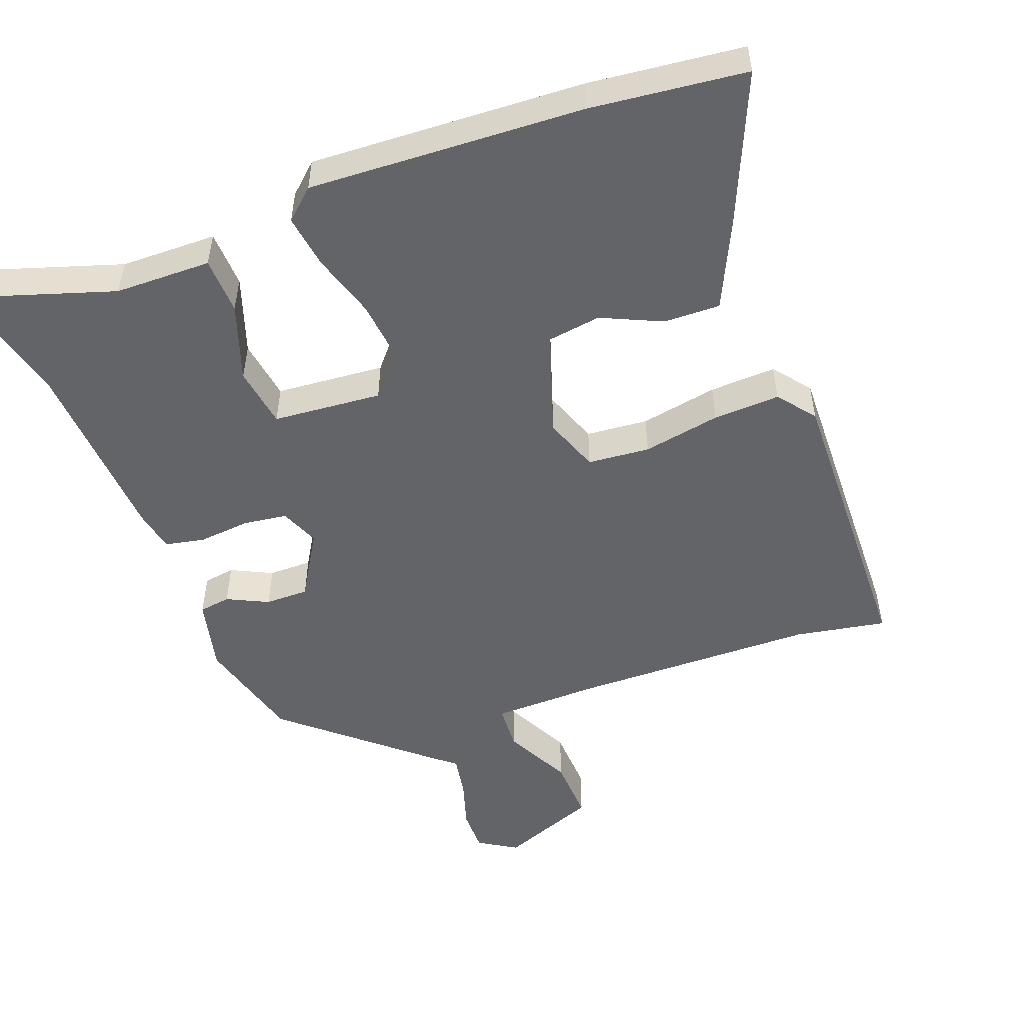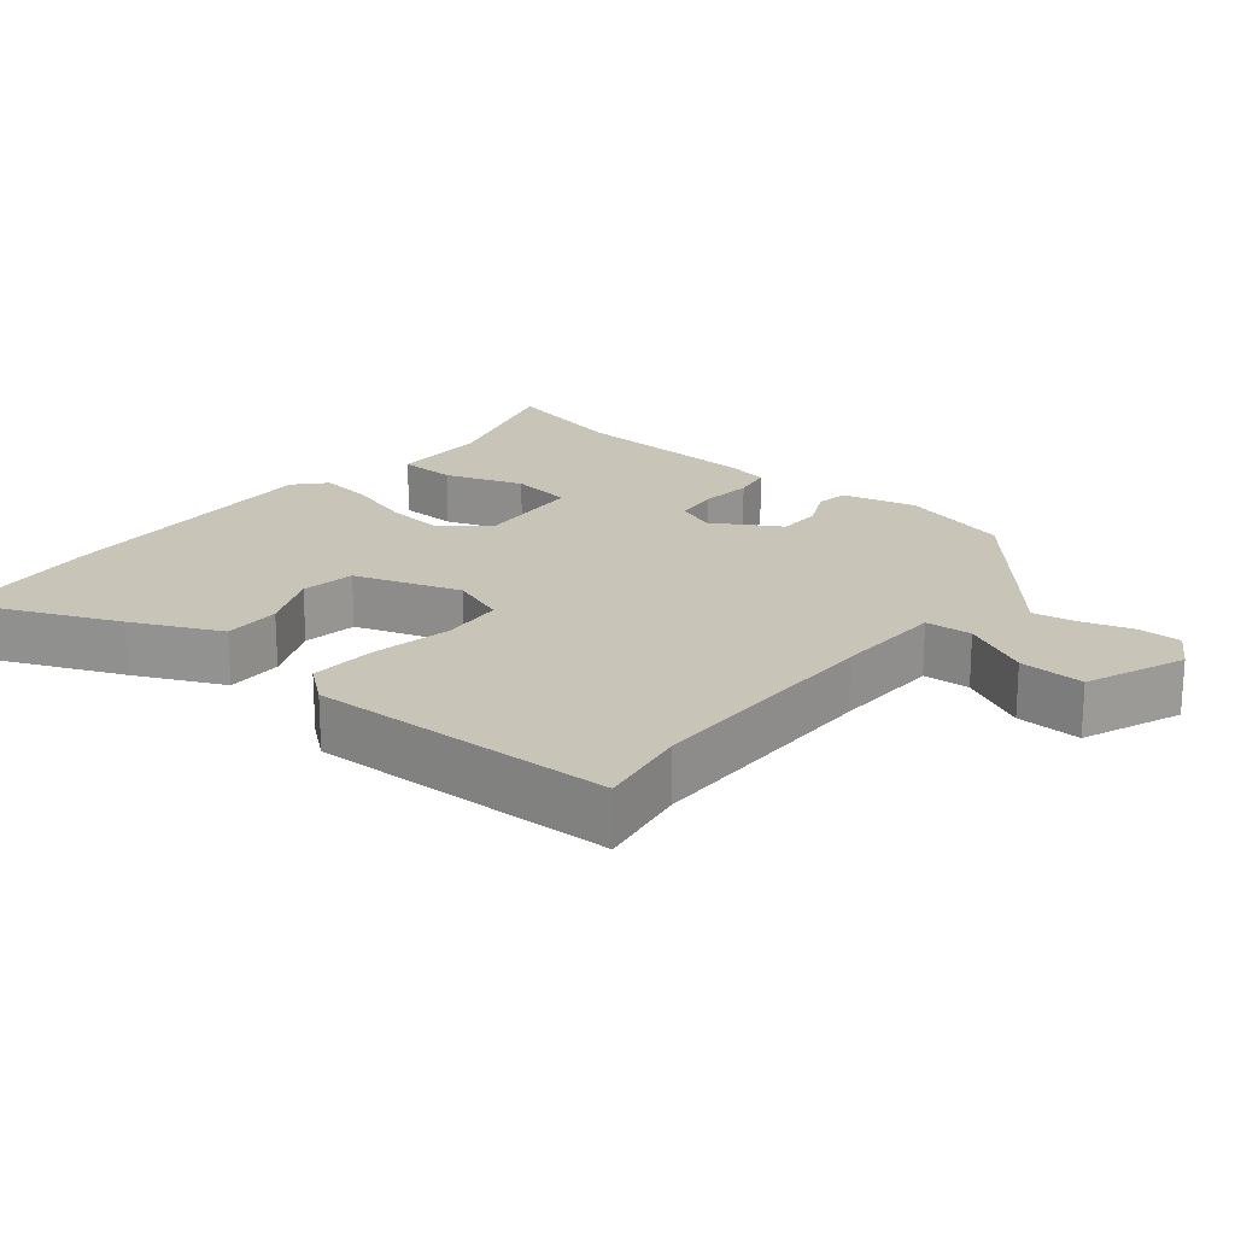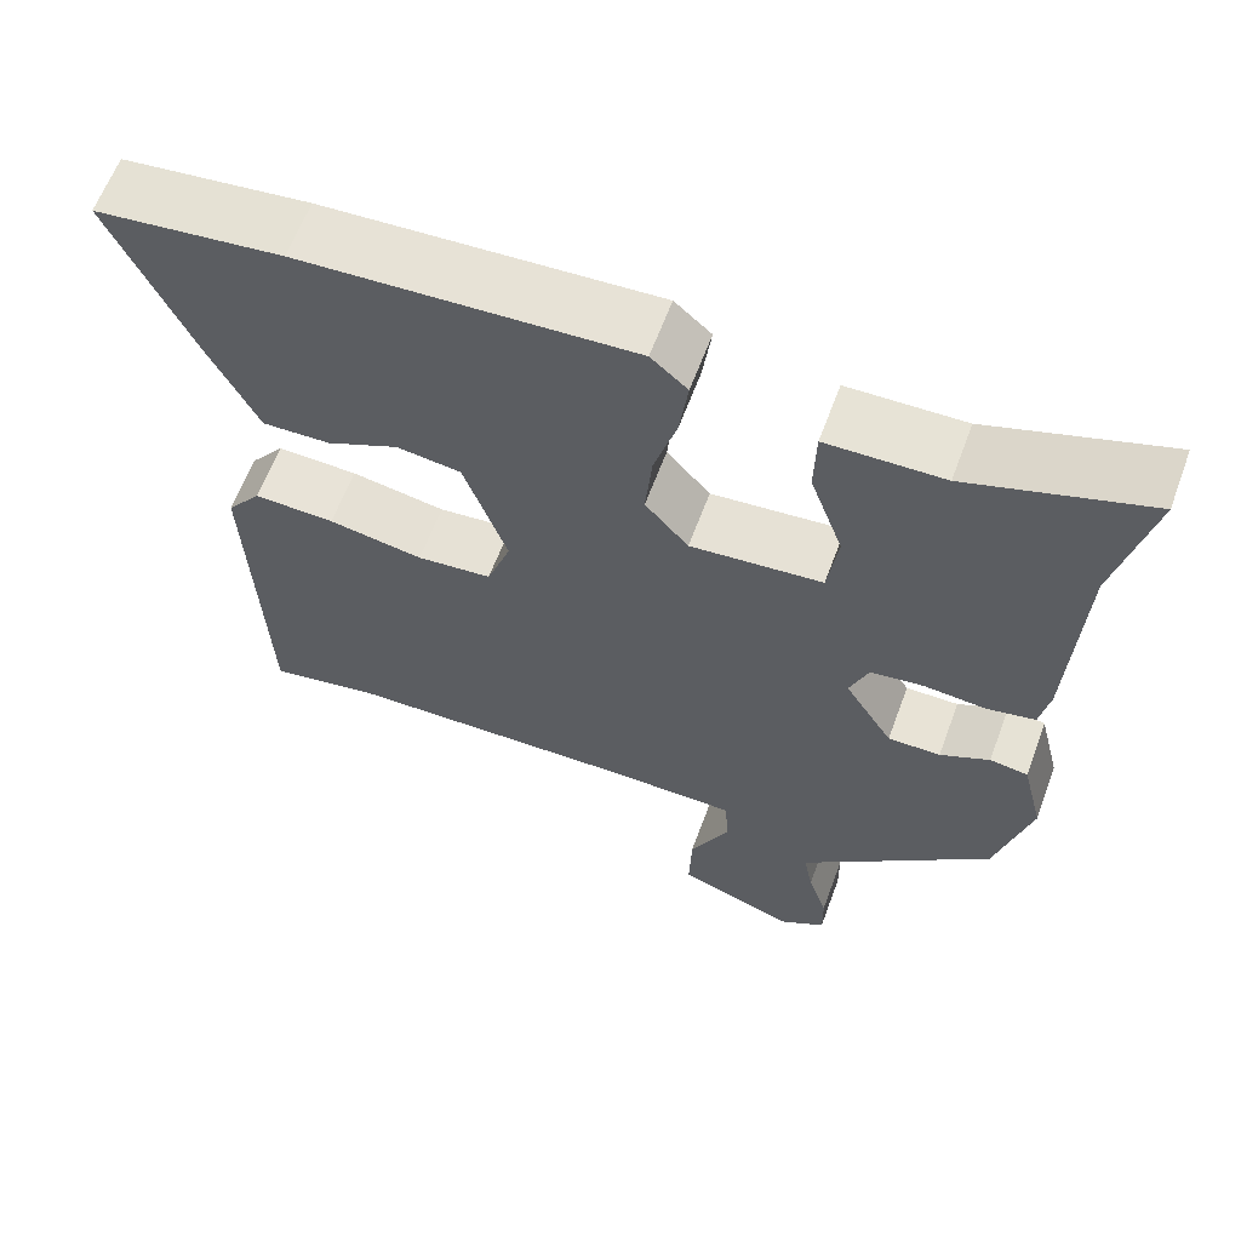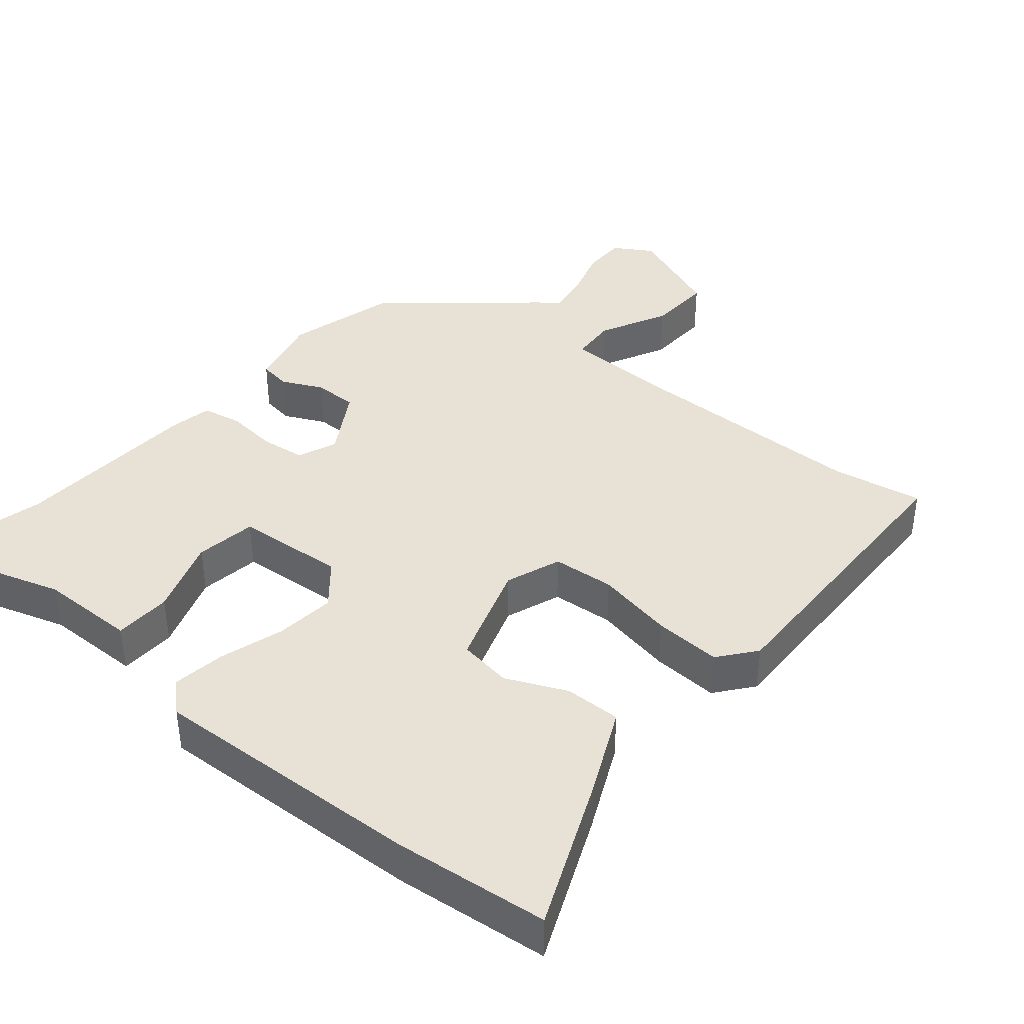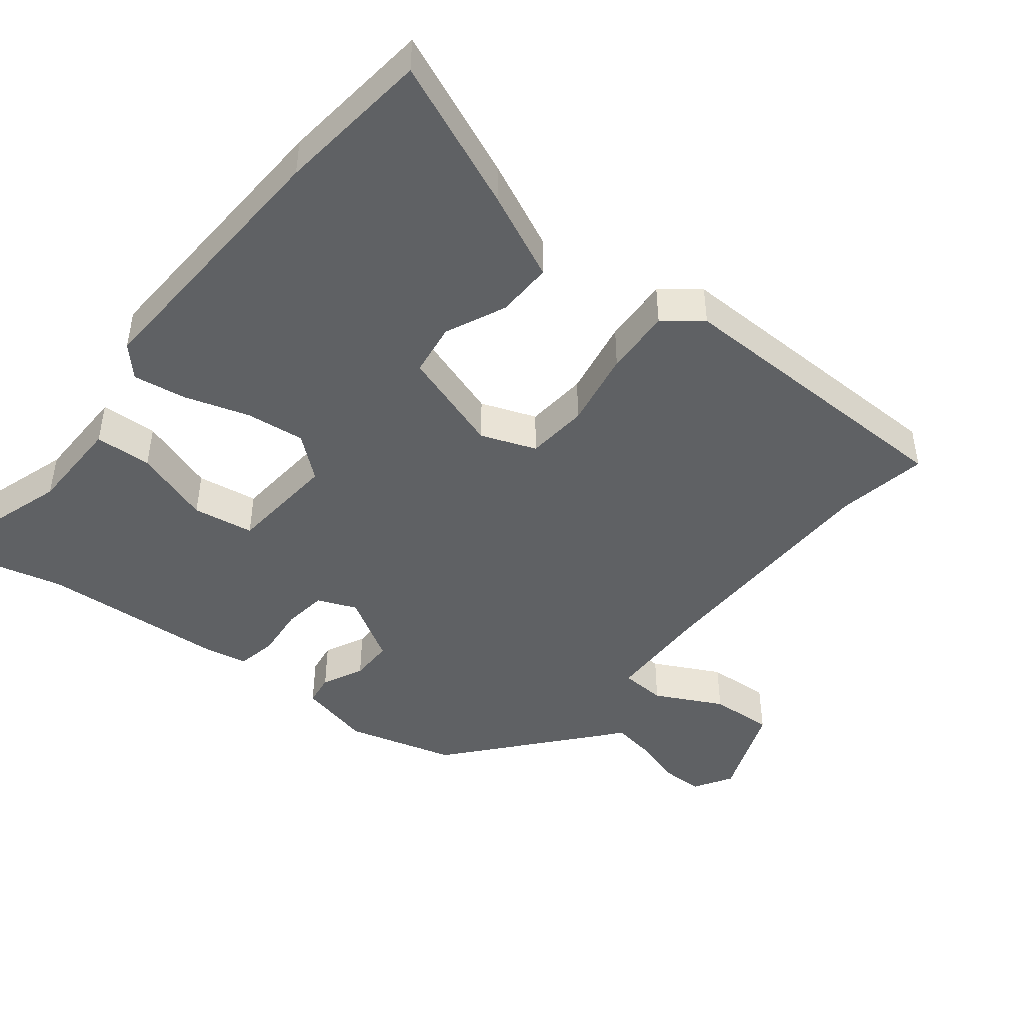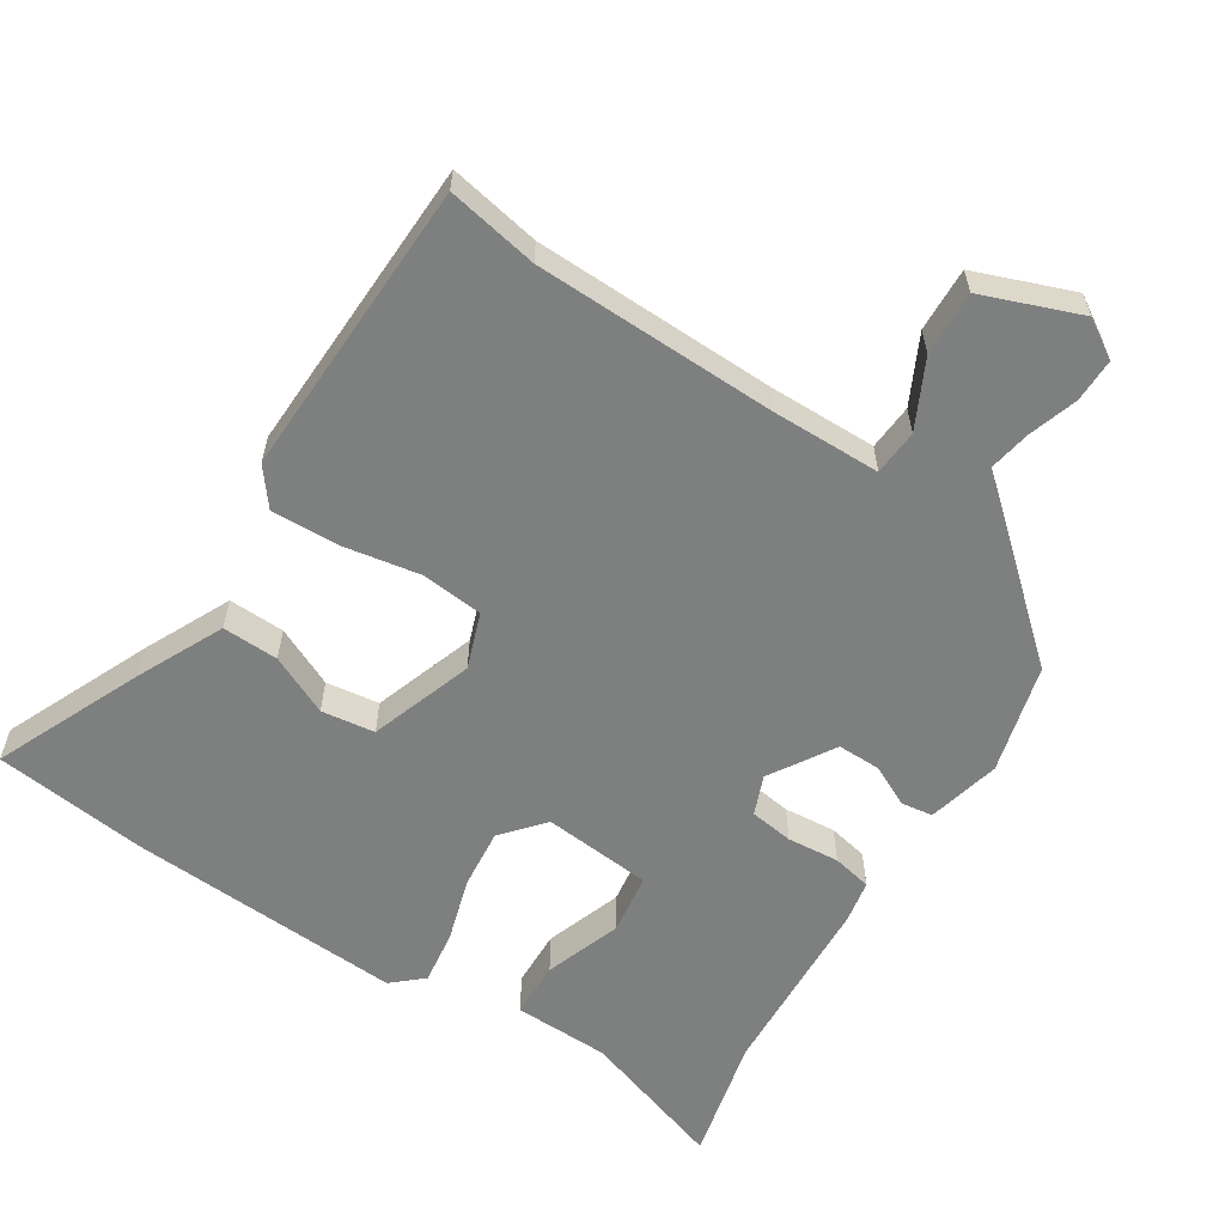
<metadata>
{"format":"obj","ext":"obj","renderer":"f3d","projection":"perspective","resolution":1024,"background":"white","views":[{"elev":-51.3,"azim":21.3,"up":"+Y"},{"elev":20.2,"azim":130.4,"up":"+Y"},{"elev":62.3,"azim":-159.7,"up":"+Z"},{"elev":40.1,"azim":40.8,"up":"+Y"},{"elev":-45.5,"azim":52.5,"up":"+Y"},{"elev":-59.6,"azim":147.7,"up":"+Y"}]}
</metadata>
<code>
v 0.526 0.07 -0.505
v 0.397 0.07 -0.48
v 0.052 0.07 -0.47
v -0.102 0.07 -0.471
v -0.107 0.07 -0.536
v -0.06 0.07 -0.632
v -0.057 0.07 -0.723
v -0.196 0.07 -0.775
v -0.25 0.07 -0.741
v -0.249 0.07 -0.679
v -0.226 0.07 -0.609
v -0.215 0.07 -0.55
v -0.248 0.07 -0.522
v -0.442 0.07 -0.351
v -0.482 0.07 -0.196
v -0.456 0.07 -0.092
v -0.411 0.07 -0.086
v -0.353 0.07 -0.115
v -0.291 0.07 -0.116
v -0.234 0.07 -0.024
v -0.256 0.07 0.032
v -0.318 0.07 0.041
v -0.392 0.07 0.035
v -0.448 0.07 0.047
v -0.459 0.07 0.107
v -0.471 0.07 0.373
v -0.512 0.07 0.552
v -0.303 0.07 0.482
v -0.166 0.07 0.478
v -0.164 0.07 0.397
v -0.203 0.07 0.288
v -0.191 0.07 0.201
v -0.036 0.07 0.186
v 0.015 0.07 0.245
v 0.007 0.07 0.33
v -0.02 0.07 0.422
v -0.03 0.07 0.498
v 0.013 0.07 0.536
v 0.404 0.07 0.512
v 0.623 0.07 0.485
v 0.53 0.07 0.276
v 0.471 0.07 0.154
v 0.391 0.07 0.157
v 0.306 0.07 0.197
v 0.23 0.07 0.187
v 0.179 0.07 0.04
v 0.207 0.07 -0.039
v 0.295 0.07 -0.048
v 0.406 0.07 -0.029
v 0.501 0.07 -0.026
v 0.542 0.07 -0.079
v 0.526 0 -0.505
v 0.397 0 -0.48
v 0.052 0 -0.47
v -0.102 0 -0.471
v -0.107 0 -0.536
v -0.06 0 -0.632
v -0.057 0 -0.723
v -0.196 0 -0.775
v -0.25 0 -0.741
v -0.249 0 -0.679
v -0.226 0 -0.609
v -0.215 0 -0.55
v -0.248 0 -0.522
v -0.442 0 -0.351
v -0.482 0 -0.196
v -0.456 0 -0.092
v -0.411 0 -0.086
v -0.353 0 -0.115
v -0.291 0 -0.116
v -0.234 0 -0.024
v -0.256 0 0.032
v -0.318 0 0.041
v -0.392 0 0.035
v -0.448 0 0.047
v -0.459 0 0.107
v -0.471 0 0.373
v -0.512 0 0.552
v -0.303 0 0.482
v -0.166 0 0.478
v -0.164 0 0.397
v -0.203 0 0.288
v -0.191 0 0.201
v -0.036 0 0.186
v 0.015 0 0.245
v 0.007 0 0.33
v -0.02 0 0.422
v -0.03 0 0.498
v 0.013 0 0.536
v 0.404 0 0.512
v 0.623 0 0.485
v 0.53 0 0.276
v 0.471 0 0.154
v 0.391 0 0.157
v 0.306 0 0.197
v 0.23 0 0.187
v 0.179 0 0.04
v 0.207 0 -0.039
v 0.295 0 -0.048
v 0.406 0 -0.029
v 0.501 0 -0.026
v 0.542 0 -0.079
f 51 1 2
f 50 51 2
f 49 50 2
f 48 49 2
f 47 48 2 3
f 46 47 3 4
f 45 46 4
f 42 43 44
f 41 42 44
f 40 41 44
f 39 40 44
f 38 39 44
f 37 38 44
f 36 37 44
f 35 36 44 45
f 34 35 45
f 33 34 45 4
f 28 29 30 31
f 28 31 32
f 27 28 32
f 26 27 32
f 25 26 32
f 24 25 32
f 23 24 32
f 22 23 32
f 21 22 32 33
f 16 17 18
f 15 16 18
f 14 15 18
f 13 14 18
f 12 13 18
f 12 18 19
f 9 10 11
f 8 9 11
f 7 8 11
f 6 7 11
f 5 6 11
f 4 5 11 12
f 12 19 20
f 4 12 20
f 33 4 20
f 20 21 33
f 53 52 102
f 53 102 101
f 53 101 100
f 53 100 99
f 54 53 99 98
f 55 54 98 97
f 55 97 96
f 95 94 93
f 95 93 92
f 95 92 91
f 95 91 90
f 95 90 89
f 95 89 88
f 95 88 87
f 96 95 87 86
f 96 86 85
f 55 96 85 84
f 82 81 80 79
f 83 82 79
f 83 79 78
f 83 78 77
f 83 77 76
f 83 76 75
f 83 75 74
f 83 74 73
f 84 83 73 72
f 69 68 67
f 69 67 66
f 69 66 65
f 69 65 64
f 69 64 63
f 70 69 63
f 62 61 60
f 62 60 59
f 62 59 58
f 62 58 57
f 62 57 56
f 63 62 56 55
f 71 70 63
f 71 63 55
f 71 55 84
f 84 72 71
f 1 52 53 2
f 2 53 54 3
f 3 54 55 4
f 4 55 56 5
f 5 56 57 6
f 6 57 58 7
f 7 58 59 8
f 8 59 60 9
f 9 60 61 10
f 10 61 62 11
f 11 62 63 12
f 12 63 64 13
f 13 64 65 14
f 14 65 66 15
f 15 66 67 16
f 16 67 68 17
f 17 68 69 18
f 18 69 70 19
f 19 70 71 20
f 20 71 72 21
f 21 72 73 22
f 22 73 74 23
f 23 74 75 24
f 24 75 76 25
f 25 76 77 26
f 26 77 78 27
f 27 78 79 28
f 28 79 80 29
f 29 80 81 30
f 30 81 82 31
f 31 82 83 32
f 32 83 84 33
f 33 84 85 34
f 34 85 86 35
f 35 86 87 36
f 36 87 88 37
f 37 88 89 38
f 38 89 90 39
f 39 90 91 40
f 40 91 92 41
f 41 92 93 42
f 42 93 94 43
f 43 94 95 44
f 44 95 96 45
f 45 96 97 46
f 46 97 98 47
f 47 98 99 48
f 48 99 100 49
f 49 100 101 50
f 50 101 102 51
f 51 102 52 1

</code>
